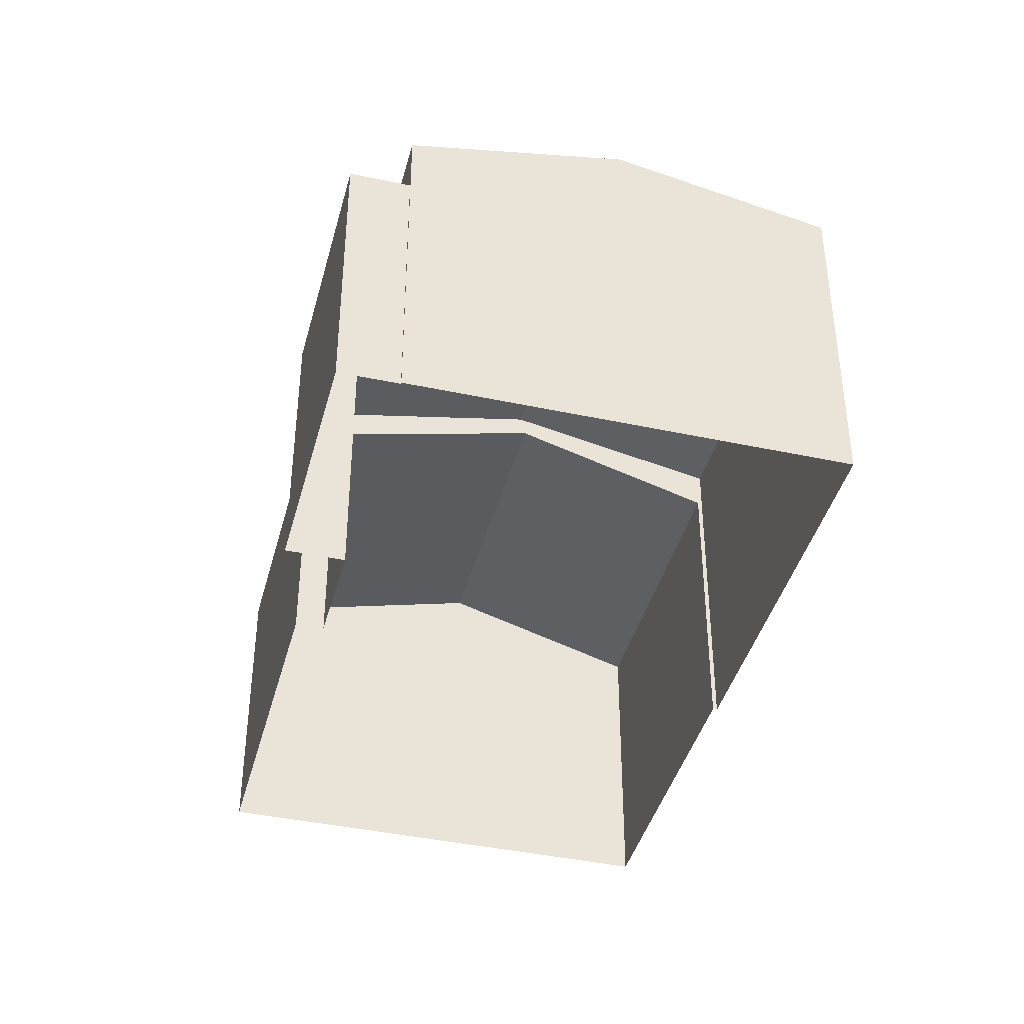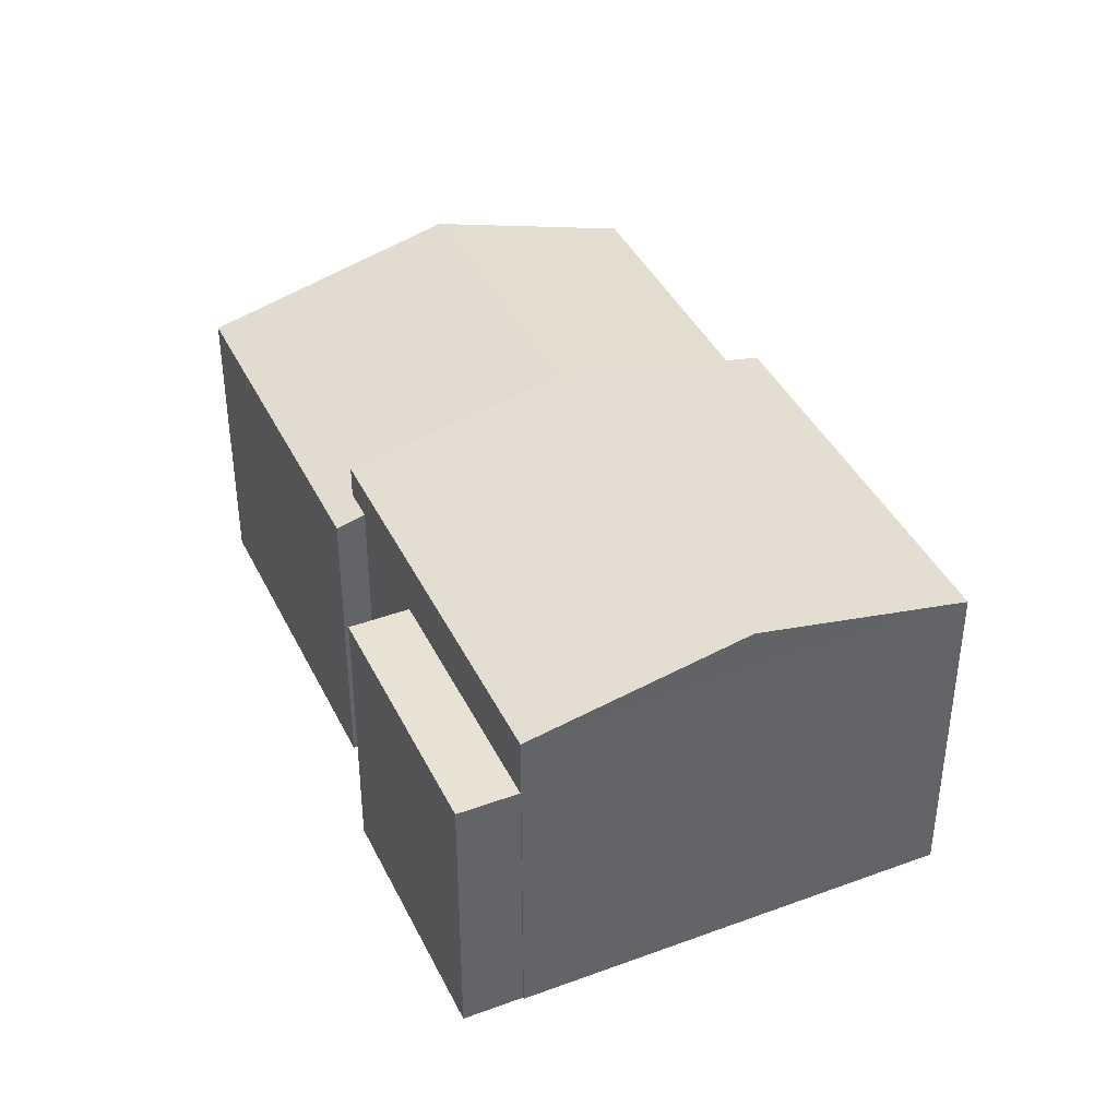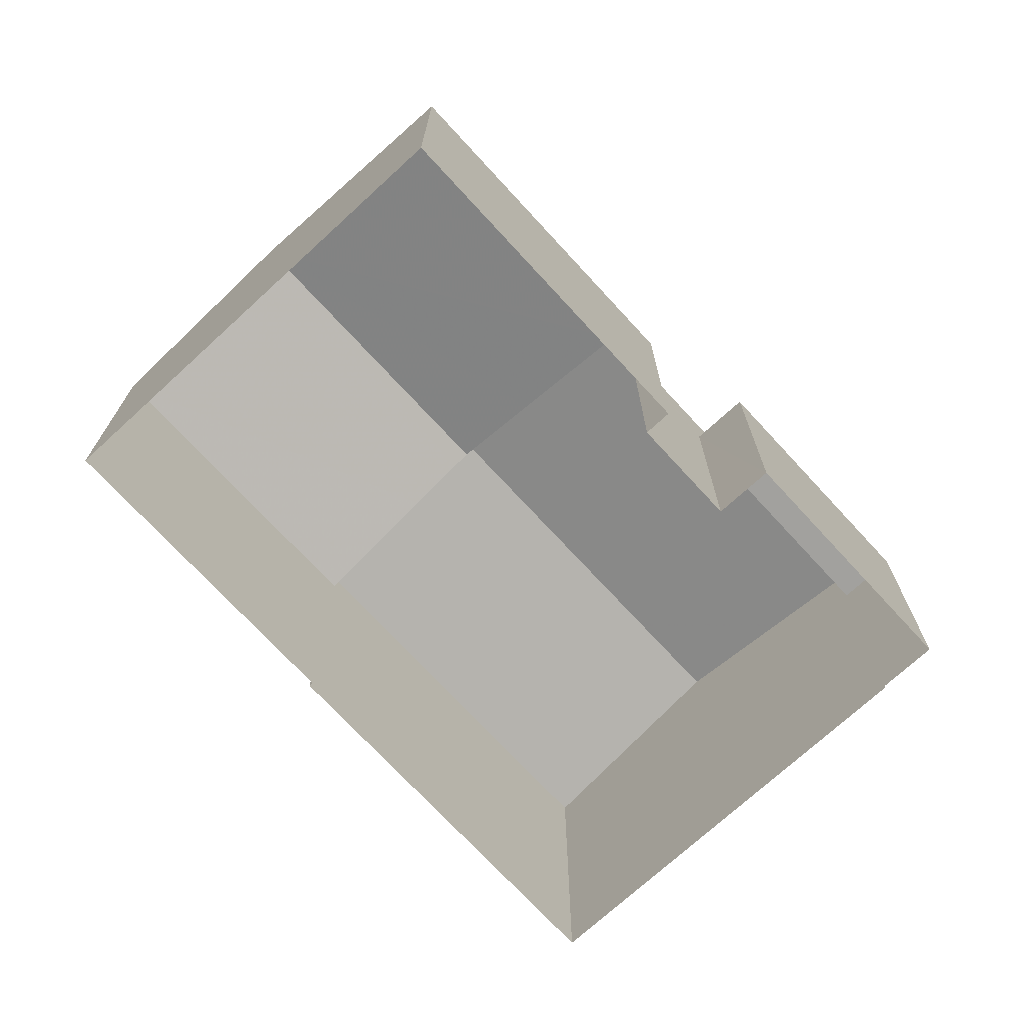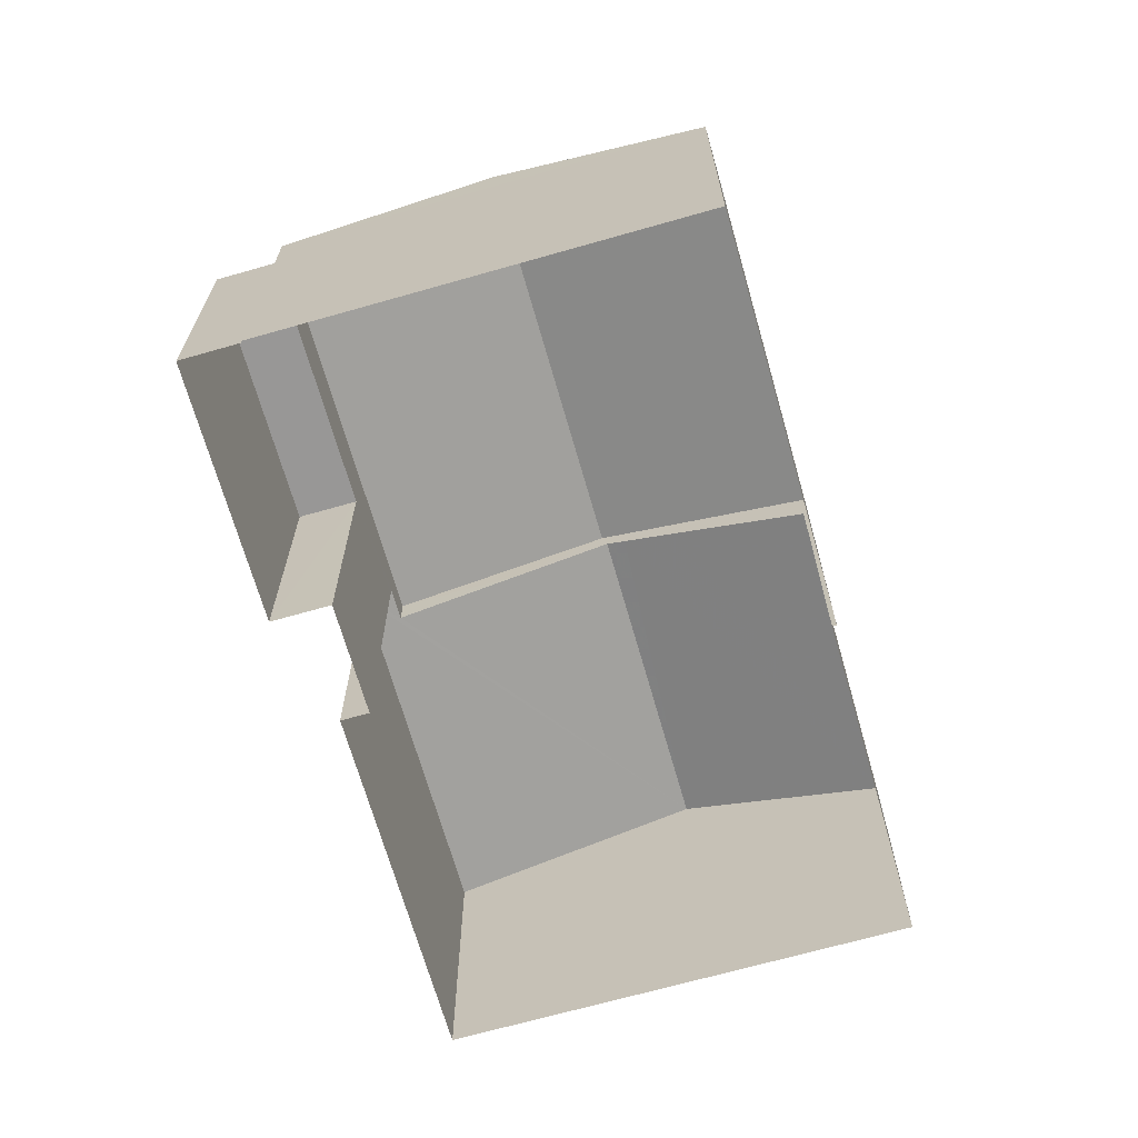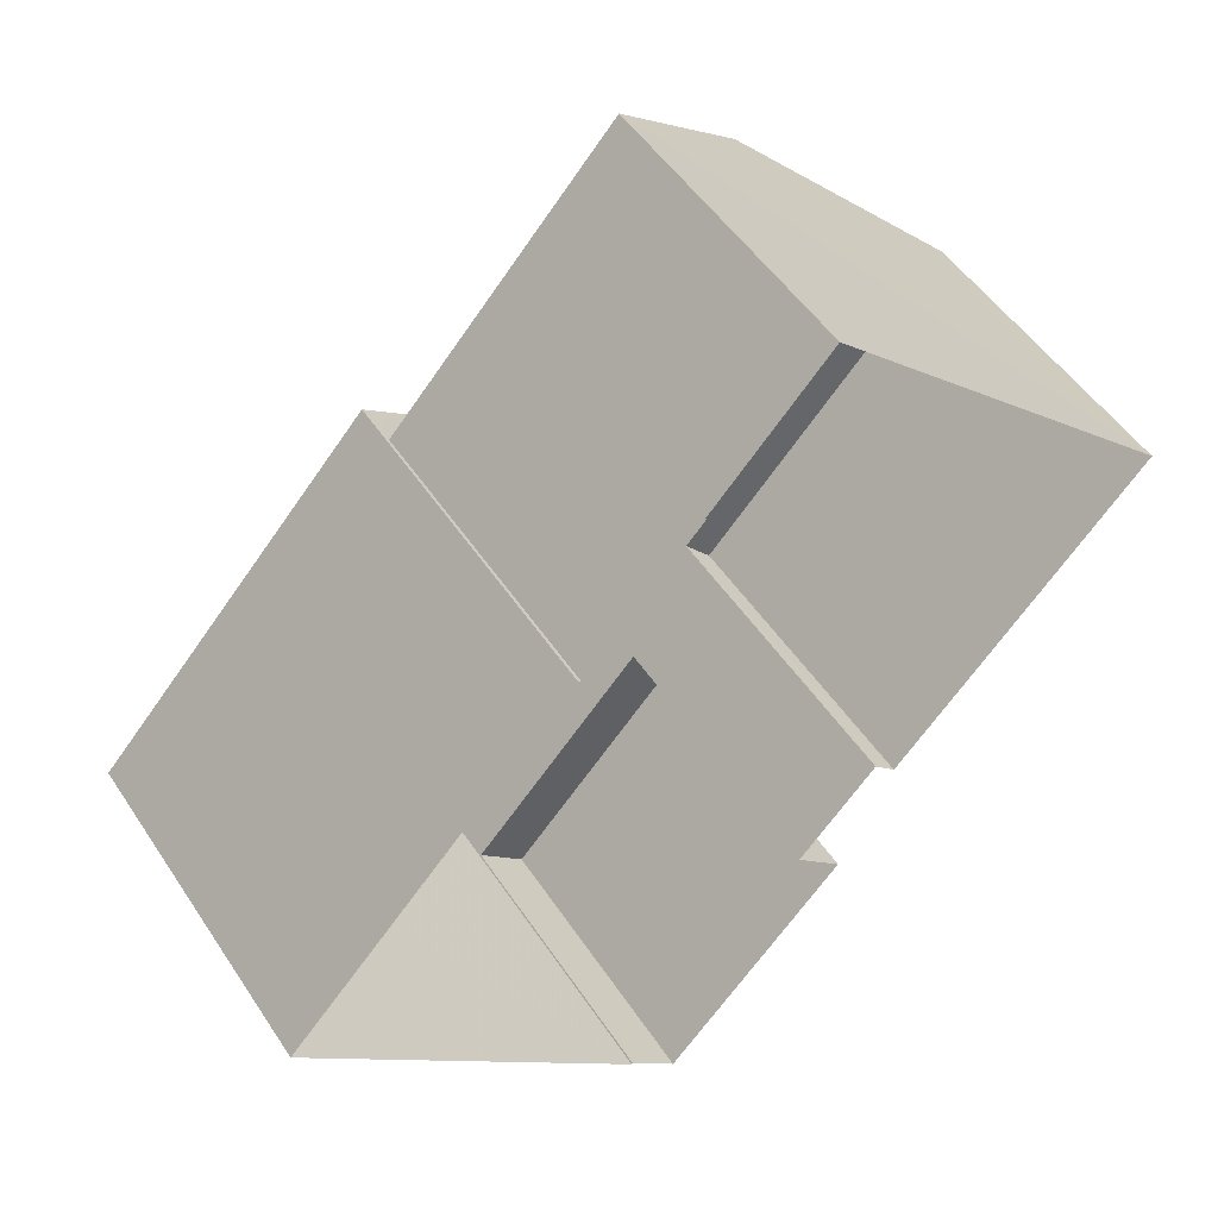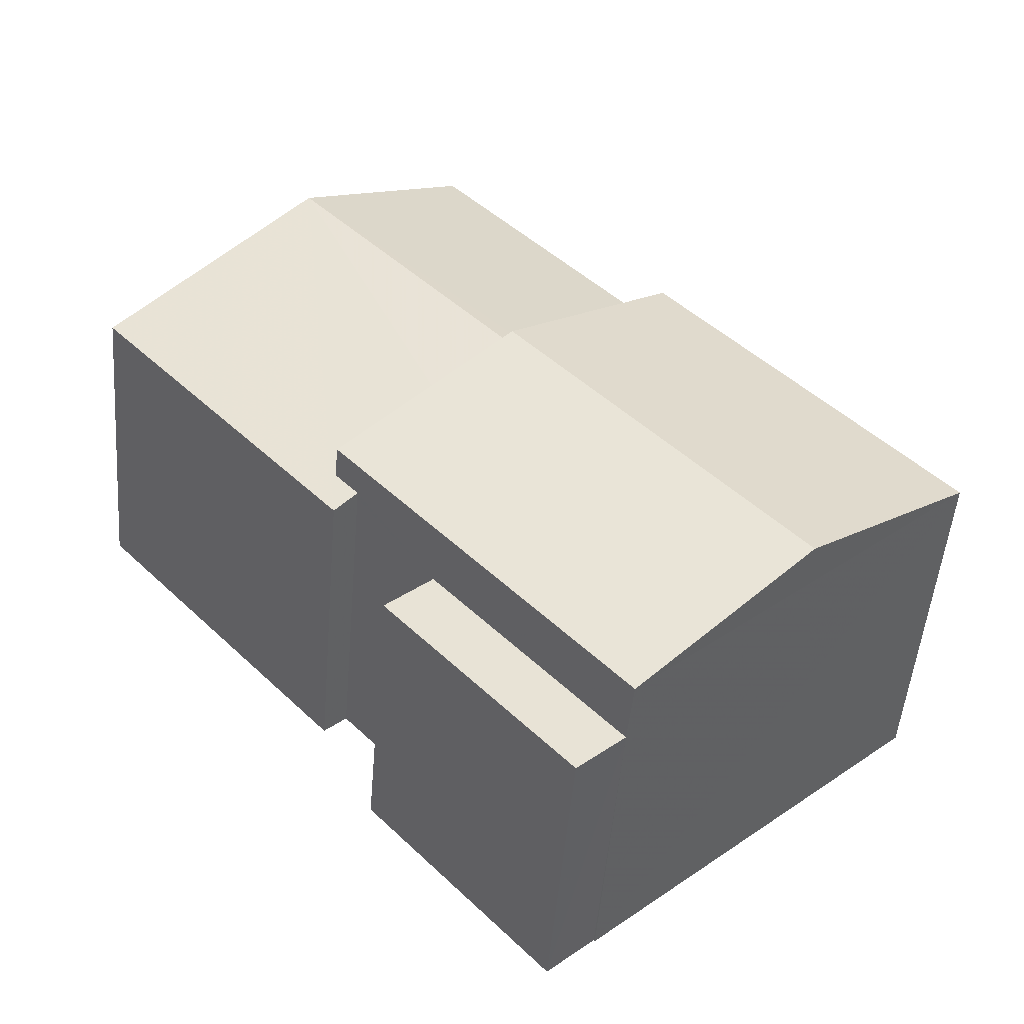
<metadata>
{"format":"obj","ext":"obj","renderer":"f3d","projection":"perspective","resolution":1024,"background":"white","views":[{"elev":-41.2,"azim":27.6,"up":"+Z"},{"elev":40.9,"azim":17.9,"up":"+Z"},{"elev":-72.1,"azim":-95.2,"up":"+Z"},{"elev":-68.4,"azim":58.1,"up":"+Z"},{"elev":49.7,"azim":148.0,"up":"+Y"},{"elev":-49.7,"azim":-4.6,"up":"+Y"}]}
</metadata>
<code>
v -8941 -3.663e+04 9.575
v -8941 -3.663e+04 9.575
v -8934 -3.662e+04 9.572
v -8940 -3.661e+04 9.578
v -8940 -3.661e+04 9.578
v -8942 -3.663e+04 9.575
v -8946 -3.662e+04 9.579
v -8947 -3.662e+04 9.58
v -8945 -3.661e+04 9.582
v -8953 -3.661e+04 9.585
v -8948 -3.662e+04 9.58
v -8945 -3.662e+04 9.578
v -8941 -3.663e+04 15.86
v -8945 -3.662e+04 15.86
v -8946 -3.662e+04 15.86
v -8942 -3.663e+04 15.86
v -8941 -3.663e+04 17.24
v -8938 -3.662e+04 18.24
v -8944 -3.661e+04 18.25
v -8948 -3.662e+04 17.24
v -8940 -3.661e+04 17.24
v -8934 -3.662e+04 17.23
v -8944 -3.661e+04 17.77
v -8949 -3.661e+04 17.78
v -8945 -3.662e+04 17.24
v -8948 -3.662e+04 16.51
v -8948 -3.662e+04 16.35
v -8947 -3.662e+04 16.51
v -8953 -3.661e+04 16.36
v -8943 -3.661e+04 17.64
v -8945 -3.661e+04 16.36
v -8942 -3.661e+04 17.24
v -8940 -3.661e+04 16.35
v -8947 -3.662e+04 16.35
f 1 2 3
f 4 3 5
f 2 6 7
f 8 9 5
f 9 8 10
f 10 8 11
f 12 2 7
f 8 5 12
f 3 2 12
f 5 3 12
f 13 14 15
f 16 13 15
f 17 18 19
f 20 17 19
f 21 19 18
f 22 21 18
f 23 24 25
f 26 27 28
f 25 24 26
f 24 27 26
f 29 27 24
f 30 31 24
f 23 30 24
f 32 33 31
f 30 32 31
f 6 13 16
f 6 2 13
f 16 7 6
f 16 15 7
f 14 12 7
f 15 14 7
f 2 1 13
f 1 17 13
f 8 12 14
f 14 17 20
f 13 17 14
f 28 20 26
f 8 14 34
f 34 14 28
f 28 14 20
f 20 19 25
f 30 19 32
f 19 21 32
f 23 19 30
f 25 19 23
f 18 17 22
f 5 33 4
f 4 33 21
f 33 32 21
f 22 3 4
f 21 22 4
f 22 1 3
f 22 17 1
f 25 26 20
f 28 27 34
f 24 31 29
f 31 9 10
f 29 31 10
f 33 9 31
f 33 5 9
f 34 27 11
f 8 34 11
f 27 10 11
f 27 29 10

</code>
